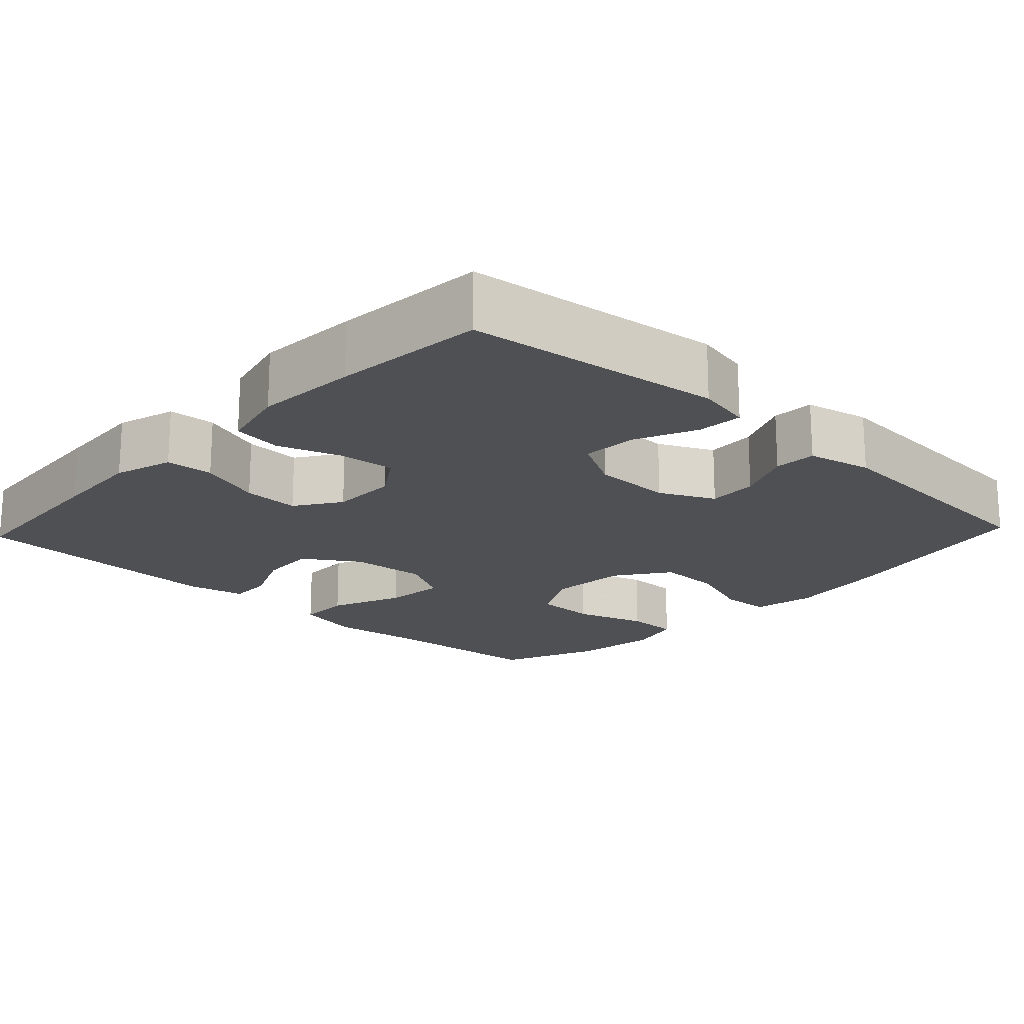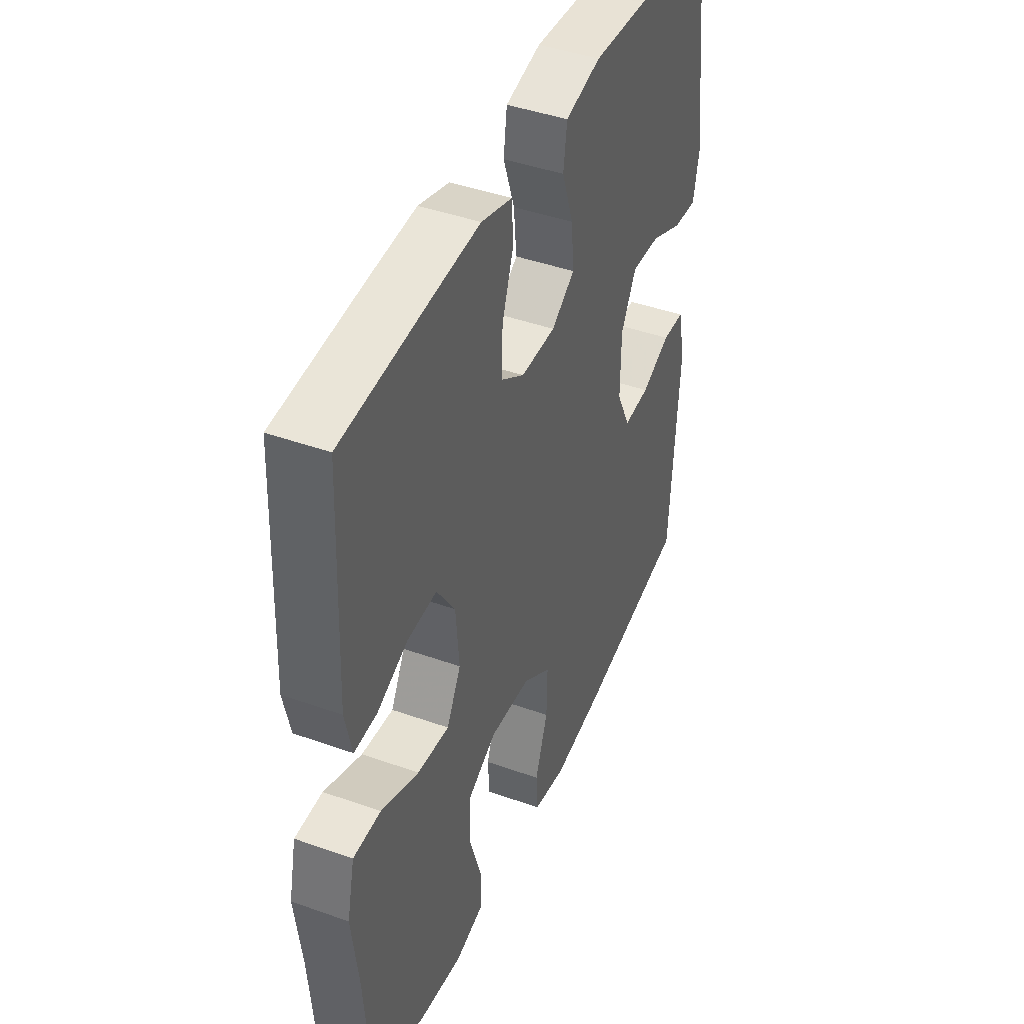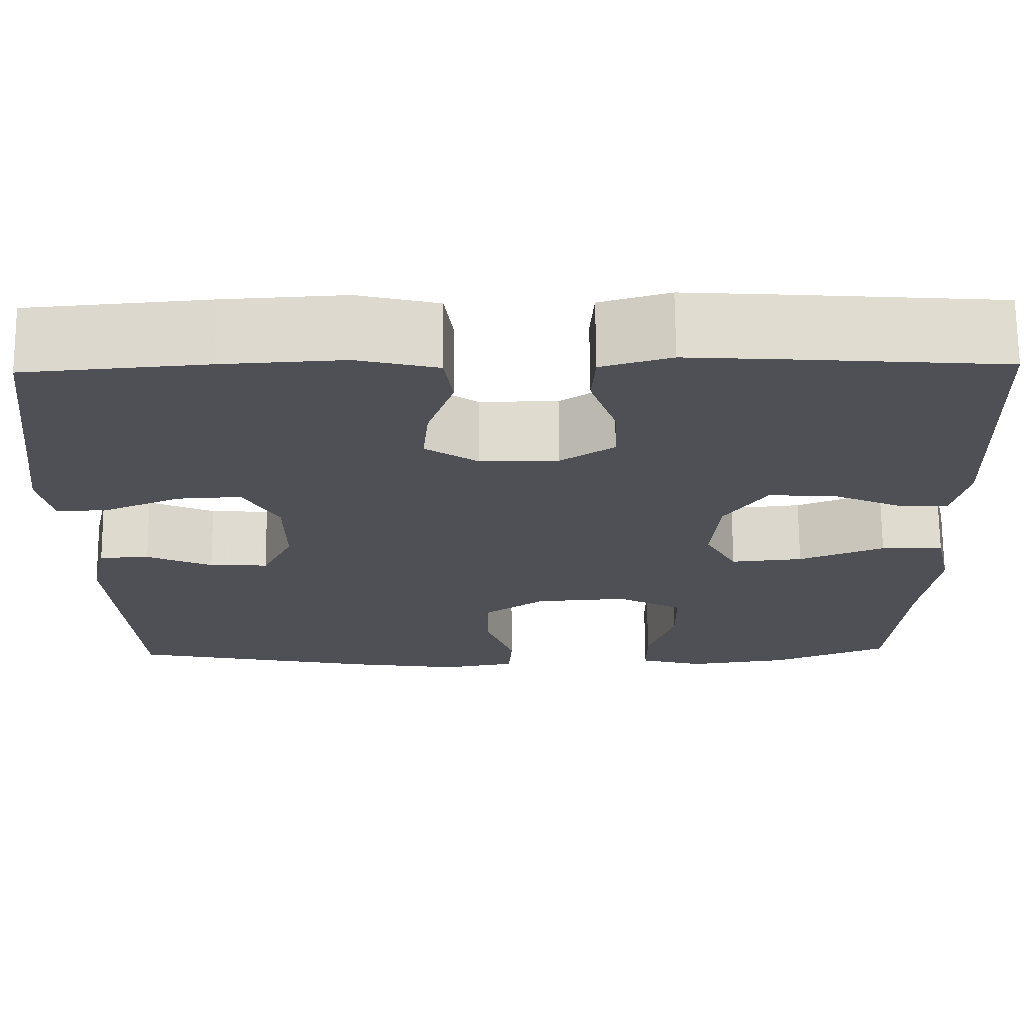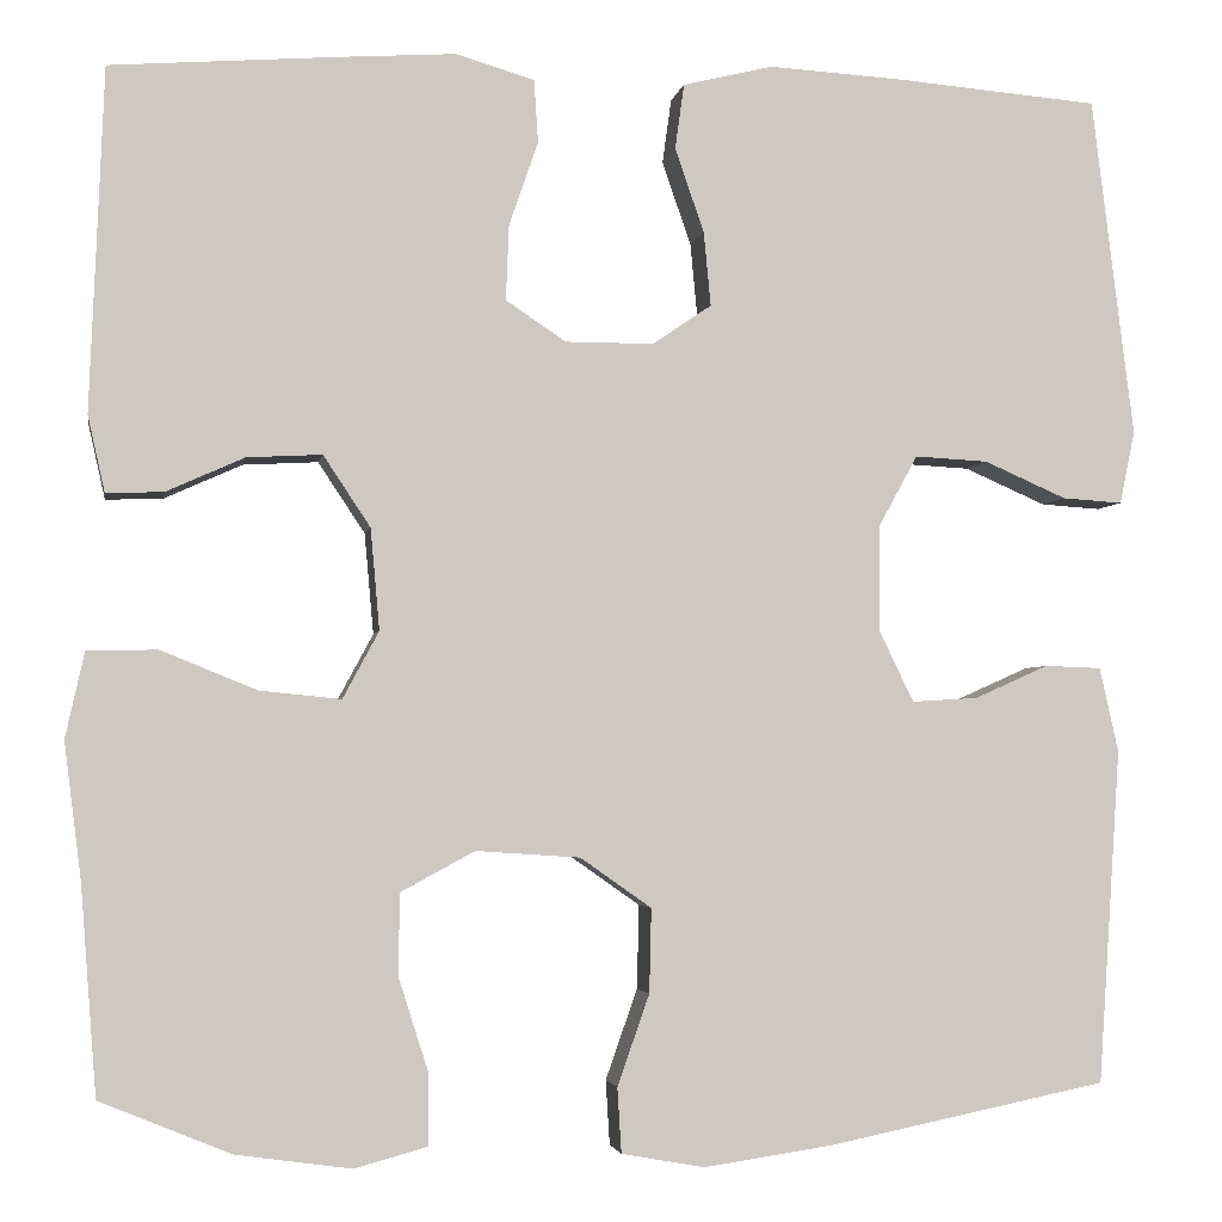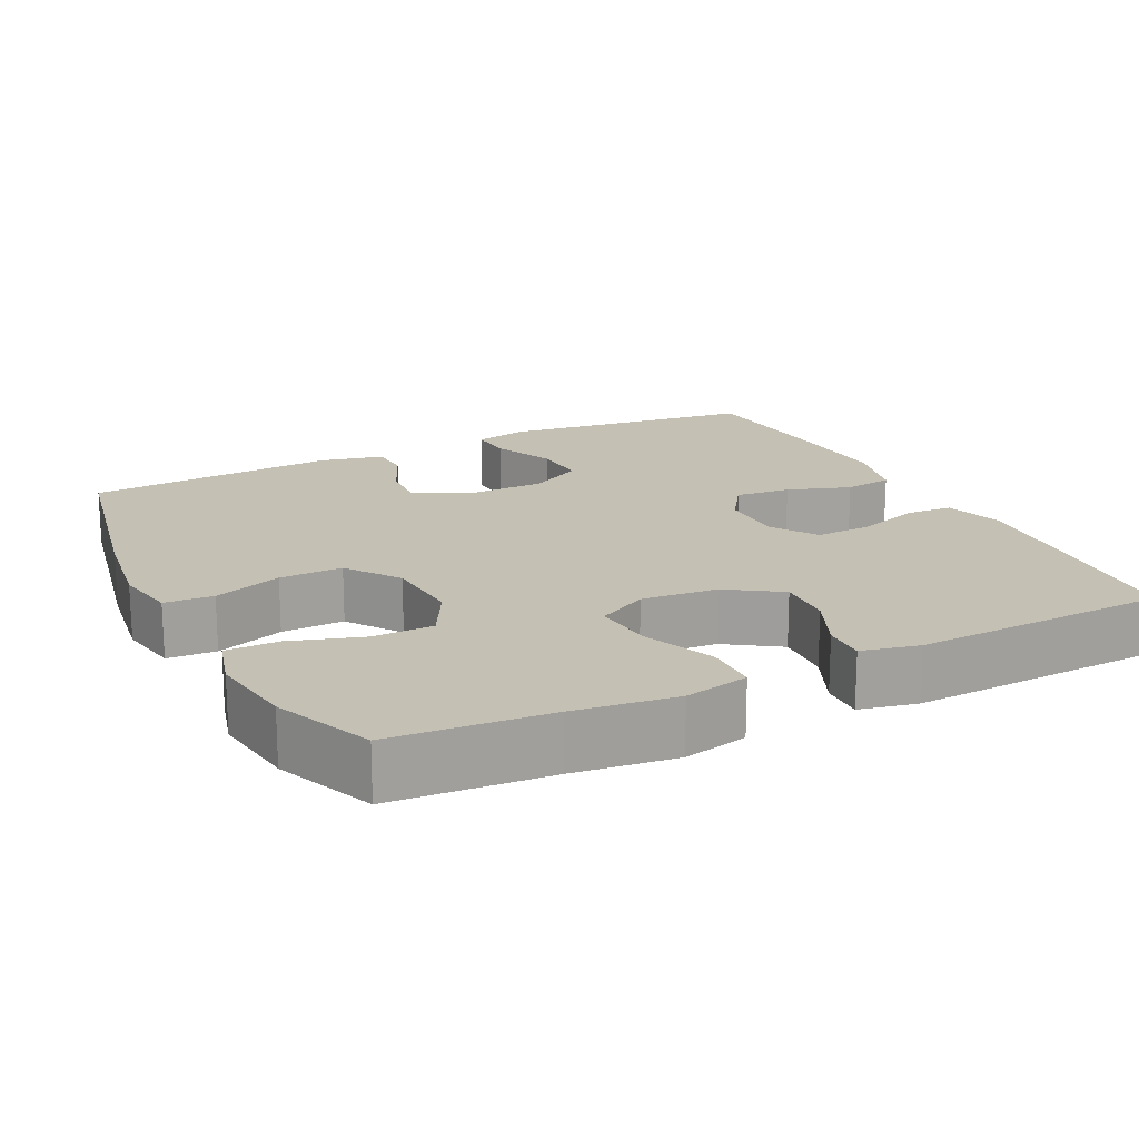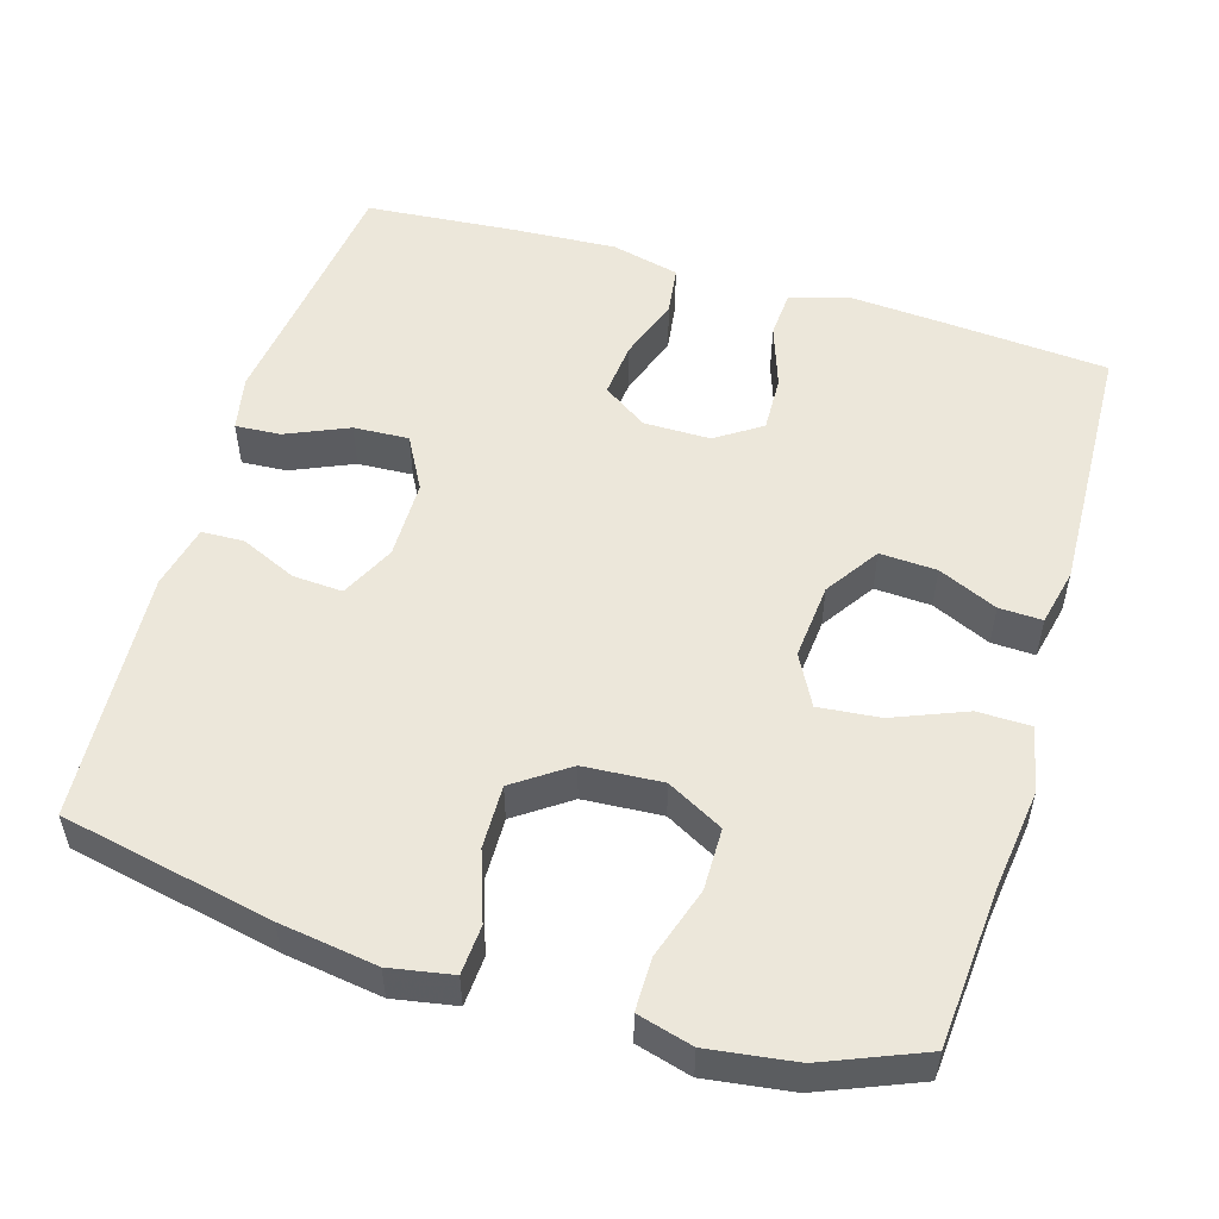
<metadata>
{"format":"obj","ext":"obj","renderer":"f3d","projection":"perspective","resolution":1024,"background":"white","views":[{"elev":-18.8,"azim":46.7,"up":"+Y"},{"elev":43.3,"azim":-67.1,"up":"+Z"},{"elev":70.5,"azim":179.5,"up":"+Z"},{"elev":-3.2,"azim":-9.5,"up":"+Z"},{"elev":18.0,"azim":-116.5,"up":"+Y"},{"elev":53.2,"azim":-163.2,"up":"+Y"}]}
</metadata>
<code>
v 0.5 0.07 -0.5
v 0.221 0.07 -0.557
v 0.092 0.07 -0.576
v 0.009 0.07 -0.561
v 0.005 0.07 -0.496
v 0.037 0.07 -0.405
v 0.039 0.07 -0.321
v -0.032 0.07 -0.271
v -0.136 0.07 -0.264
v -0.21 0.07 -0.304
v -0.211 0.07 -0.386
v -0.181 0.07 -0.48
v -0.181 0.07 -0.55
v -0.254 0.07 -0.57
v -0.369 0.07 -0.554
v -0.5 0.07 -0.5
v -0.516 0.07 -0.291
v -0.533 0.07 -0.156
v -0.514 0.07 -0.07
v -0.444 0.07 -0.069
v -0.348 0.07 -0.108
v -0.267 0.07 -0.116
v -0.231 0.07 -0.049
v -0.24 0.07 0.052
v -0.287 0.07 0.123
v -0.362 0.07 0.119
v -0.44 0.07 0.084
v -0.497 0.07 0.082
v -0.514 0.07 0.158
v -0.5 0.07 0.5
v -0.277 0.07 0.517
v -0.157 0.07 0.525
v -0.079 0.07 0.502
v -0.075 0.07 0.439
v -0.104 0.07 0.355
v -0.107 0.07 0.28
v -0.047 0.07 0.24
v 0.041 0.07 0.24
v 0.1 0.07 0.28
v 0.093 0.07 0.354
v 0.064 0.07 0.438
v 0.073 0.07 0.503
v 0.163 0.07 0.525
v 0.299 0.07 0.517
v 0.5 0.07 0.5
v 0.527 0.07 0.28
v 0.542 0.07 0.161
v 0.527 0.07 0.088
v 0.467 0.07 0.092
v 0.385 0.07 0.128
v 0.312 0.07 0.132
v 0.273 0.07 0.061
v 0.272 0.07 -0.044
v 0.307 0.07 -0.116
v 0.373 0.07 -0.112
v 0.447 0.07 -0.079
v 0.503 0.07 -0.081
v 0.522 0.07 -0.166
v 0.5 0 -0.5
v 0.221 0 -0.557
v 0.092 0 -0.576
v 0.009 0 -0.561
v 0.005 0 -0.496
v 0.037 0 -0.405
v 0.039 0 -0.321
v -0.032 0 -0.271
v -0.136 0 -0.264
v -0.21 0 -0.304
v -0.211 0 -0.386
v -0.181 0 -0.48
v -0.181 0 -0.55
v -0.254 0 -0.57
v -0.369 0 -0.554
v -0.5 0 -0.5
v -0.516 0 -0.291
v -0.533 0 -0.156
v -0.514 0 -0.07
v -0.444 0 -0.069
v -0.348 0 -0.108
v -0.267 0 -0.116
v -0.231 0 -0.049
v -0.24 0 0.052
v -0.287 0 0.123
v -0.362 0 0.119
v -0.44 0 0.084
v -0.497 0 0.082
v -0.514 0 0.158
v -0.5 0 0.5
v -0.277 0 0.517
v -0.157 0 0.525
v -0.079 0 0.502
v -0.075 0 0.439
v -0.104 0 0.355
v -0.107 0 0.28
v -0.047 0 0.24
v 0.041 0 0.24
v 0.1 0 0.28
v 0.093 0 0.354
v 0.064 0 0.438
v 0.073 0 0.503
v 0.163 0 0.525
v 0.299 0 0.517
v 0.5 0 0.5
v 0.527 0 0.28
v 0.542 0 0.161
v 0.527 0 0.088
v 0.467 0 0.092
v 0.385 0 0.128
v 0.312 0 0.132
v 0.273 0 0.061
v 0.272 0 -0.044
v 0.307 0 -0.116
v 0.373 0 -0.112
v 0.447 0 -0.079
v 0.503 0 -0.081
v 0.522 0 -0.166
f 55 56 57 58
f 54 55 58 1
f 47 48 49 50
f 46 47 50 51
f 45 46 51
f 44 45 51 52
f 40 41 42 43
f 39 40 43 44
f 32 33 34 35
f 32 35 36
f 31 32 36
f 30 31 36
f 29 30 36 37
f 26 27 28 29
f 25 26 29 37
f 18 19 20 21
f 17 18 21 22
f 16 17 22
f 15 16 22
f 14 15 22 23
f 11 12 13 14
f 10 11 14 23
f 3 4 5 6
f 3 6 7
f 54 1 2 3
f 53 54 3 7
f 39 44 52
f 38 39 52 53
f 24 25 37 38
f 23 24 38 53
f 9 10 23
f 8 9 23 53
f 7 8 53
f 116 115 114 113
f 59 116 113 112
f 108 107 106 105
f 109 108 105 104
f 109 104 103
f 110 109 103 102
f 101 100 99 98
f 102 101 98 97
f 93 92 91 90
f 94 93 90
f 94 90 89
f 94 89 88
f 95 94 88 87
f 87 86 85 84
f 95 87 84 83
f 79 78 77 76
f 80 79 76 75
f 80 75 74
f 80 74 73
f 81 80 73 72
f 72 71 70 69
f 81 72 69 68
f 64 63 62 61
f 65 64 61
f 61 60 59 112
f 65 61 112 111
f 110 102 97
f 111 110 97 96
f 96 95 83 82
f 111 96 82 81
f 81 68 67
f 111 81 67 66
f 111 66 65
f 1 59 60 2
f 2 60 61 3
f 3 61 62 4
f 4 62 63 5
f 5 63 64 6
f 6 64 65 7
f 7 65 66 8
f 8 66 67 9
f 9 67 68 10
f 10 68 69 11
f 11 69 70 12
f 12 70 71 13
f 13 71 72 14
f 14 72 73 15
f 15 73 74 16
f 16 74 75 17
f 17 75 76 18
f 18 76 77 19
f 19 77 78 20
f 20 78 79 21
f 21 79 80 22
f 22 80 81 23
f 23 81 82 24
f 24 82 83 25
f 25 83 84 26
f 26 84 85 27
f 27 85 86 28
f 28 86 87 29
f 29 87 88 30
f 30 88 89 31
f 31 89 90 32
f 32 90 91 33
f 33 91 92 34
f 34 92 93 35
f 35 93 94 36
f 36 94 95 37
f 37 95 96 38
f 38 96 97 39
f 39 97 98 40
f 40 98 99 41
f 41 99 100 42
f 42 100 101 43
f 43 101 102 44
f 44 102 103 45
f 45 103 104 46
f 46 104 105 47
f 47 105 106 48
f 48 106 107 49
f 49 107 108 50
f 50 108 109 51
f 51 109 110 52
f 52 110 111 53
f 53 111 112 54
f 54 112 113 55
f 55 113 114 56
f 56 114 115 57
f 57 115 116 58
f 58 116 59 1

</code>
